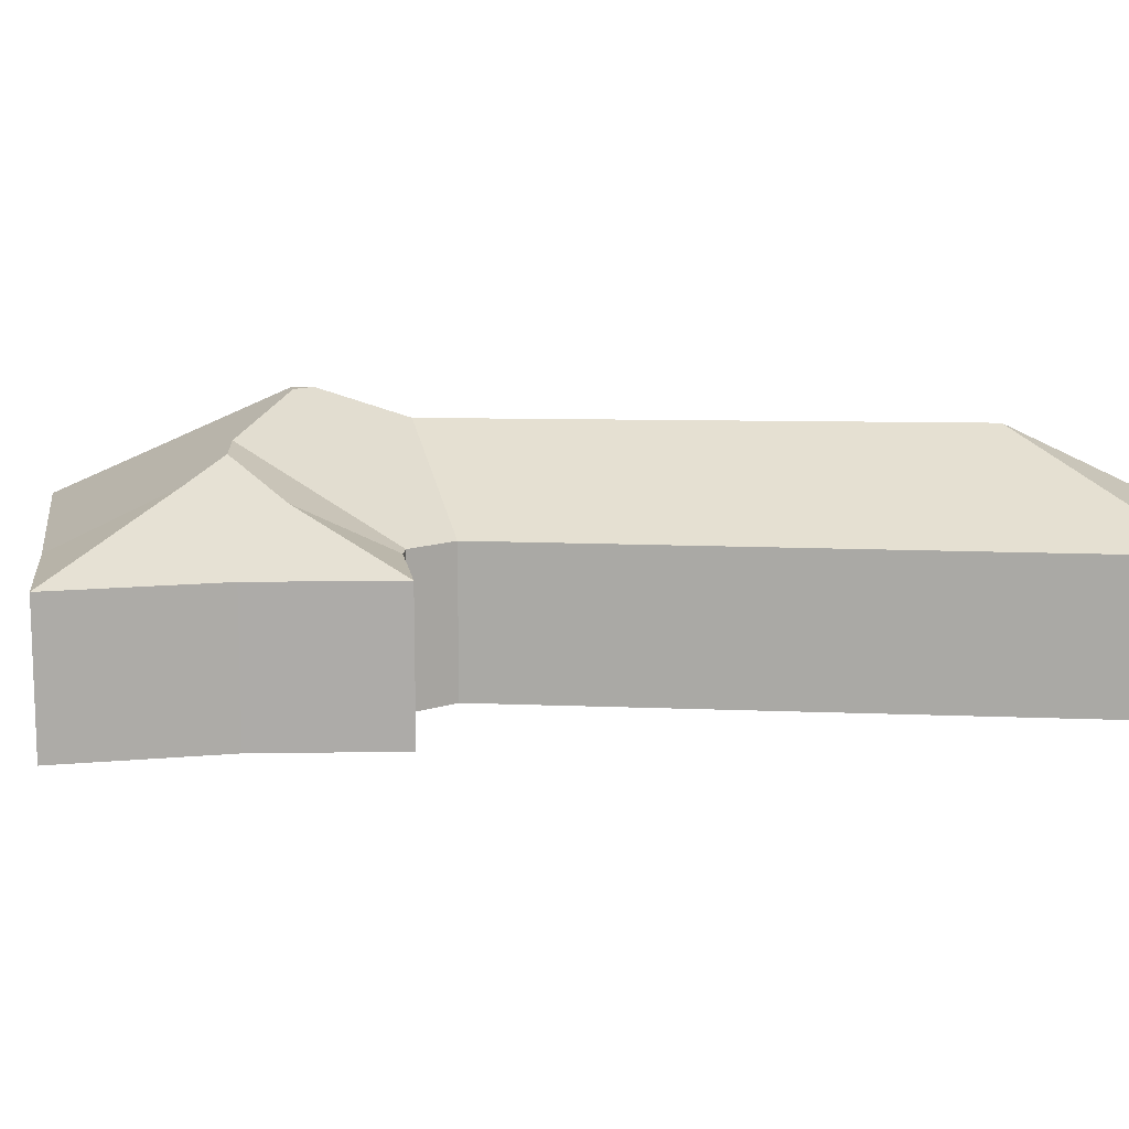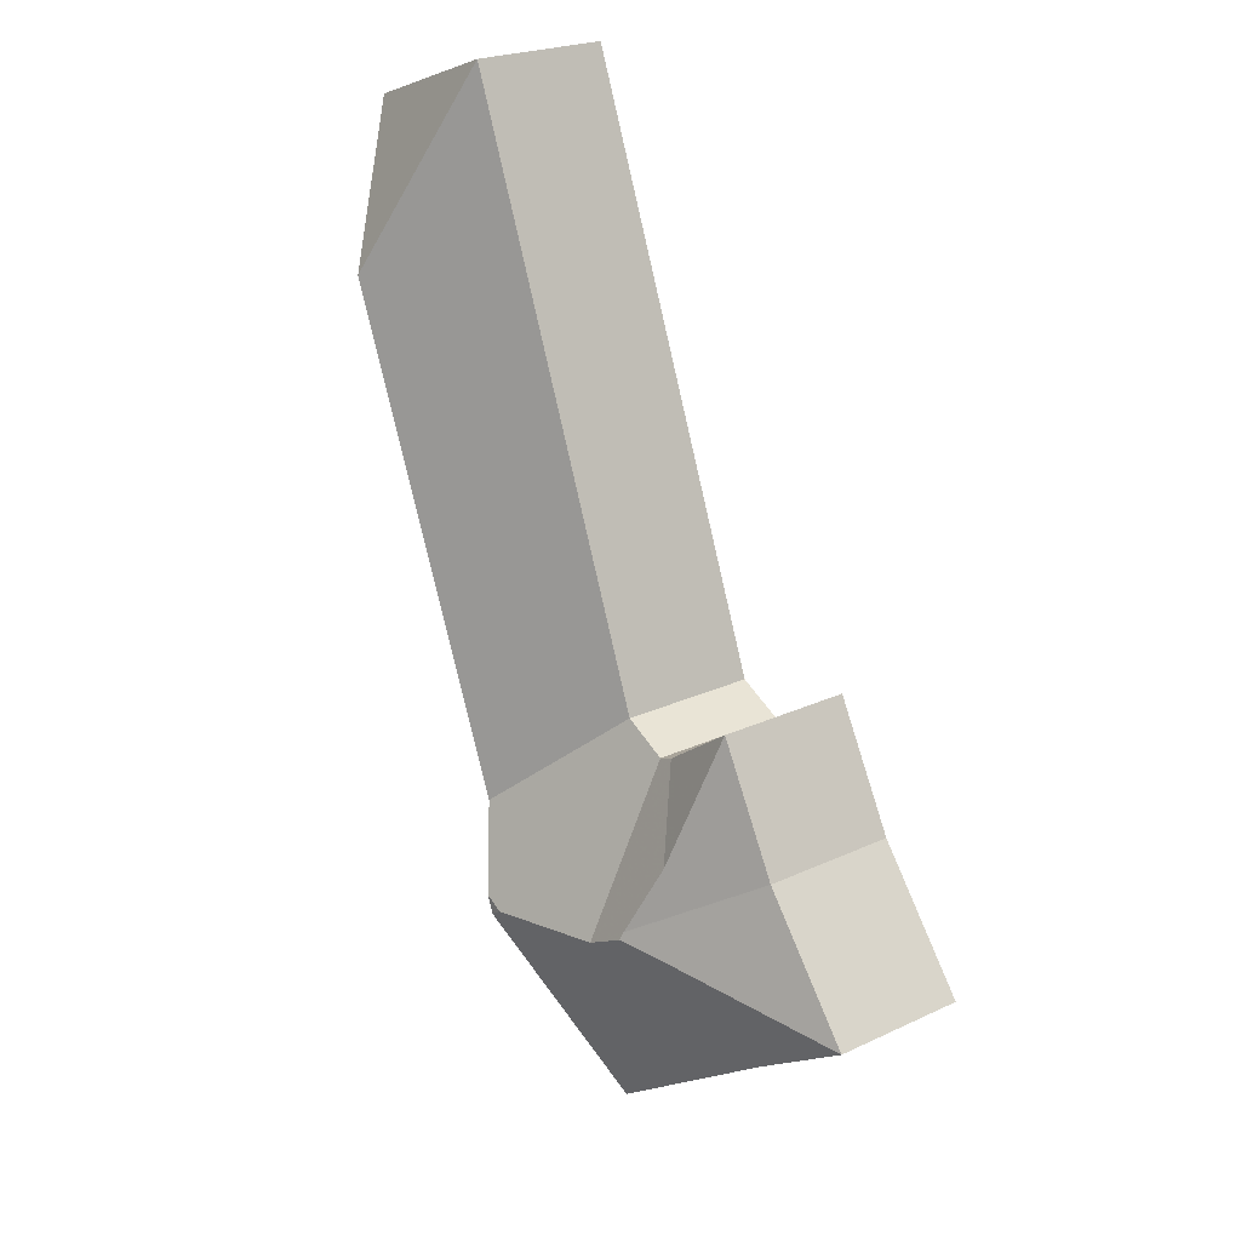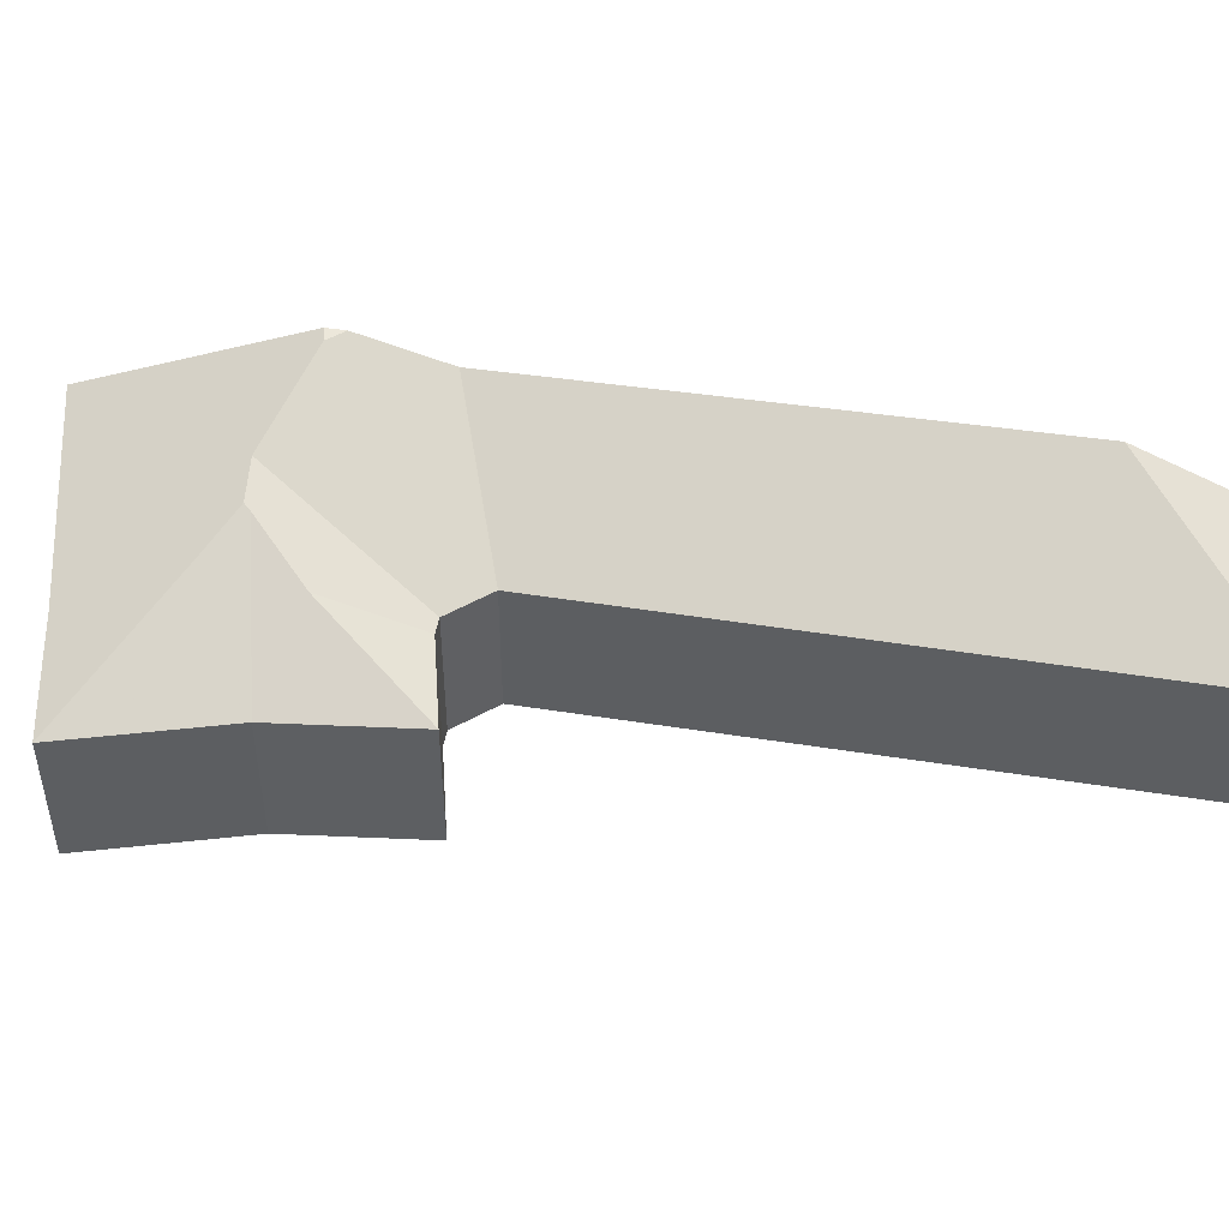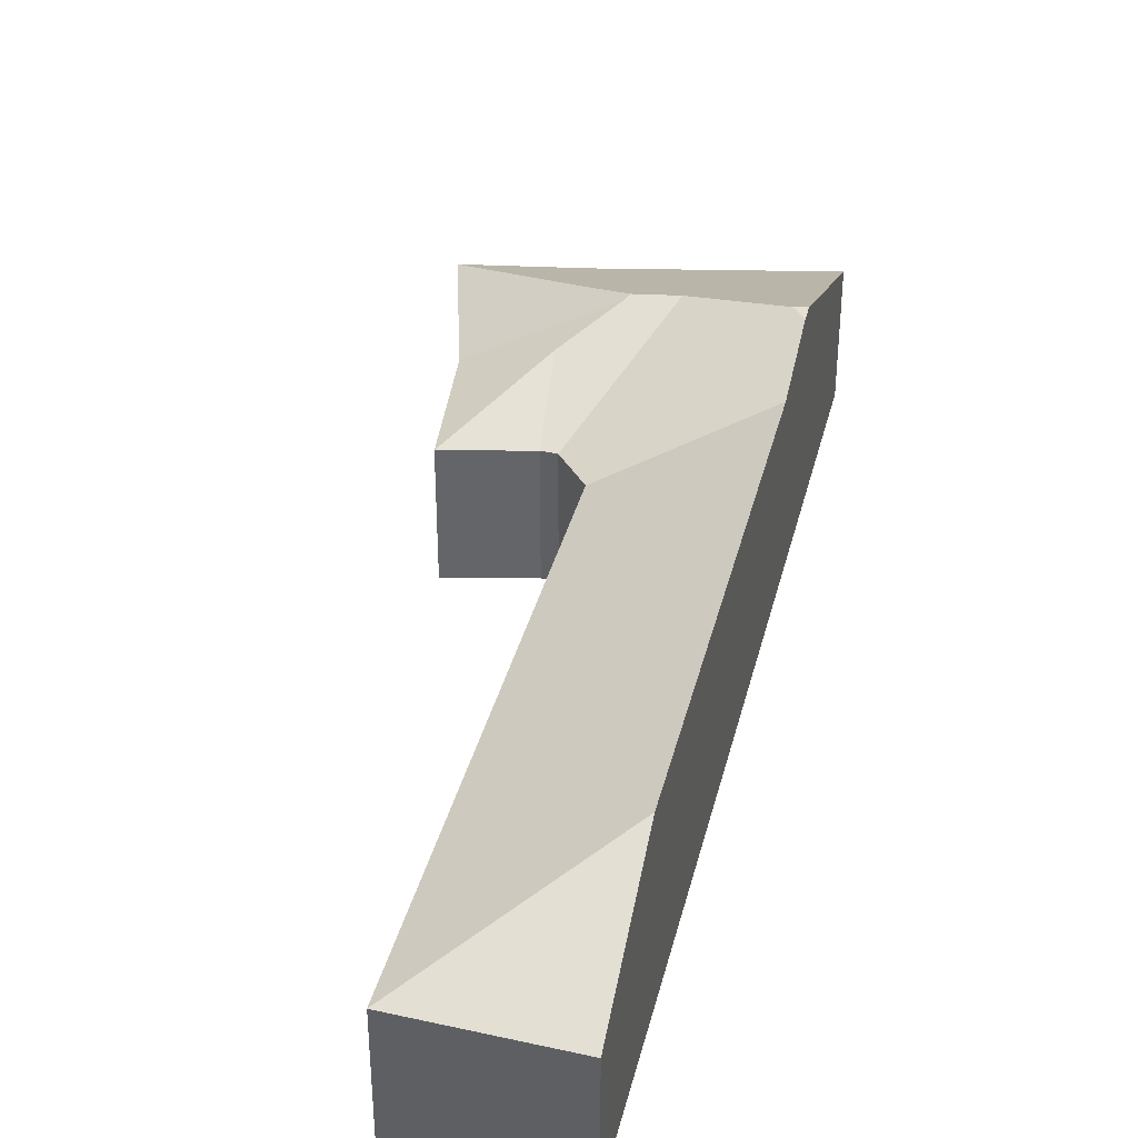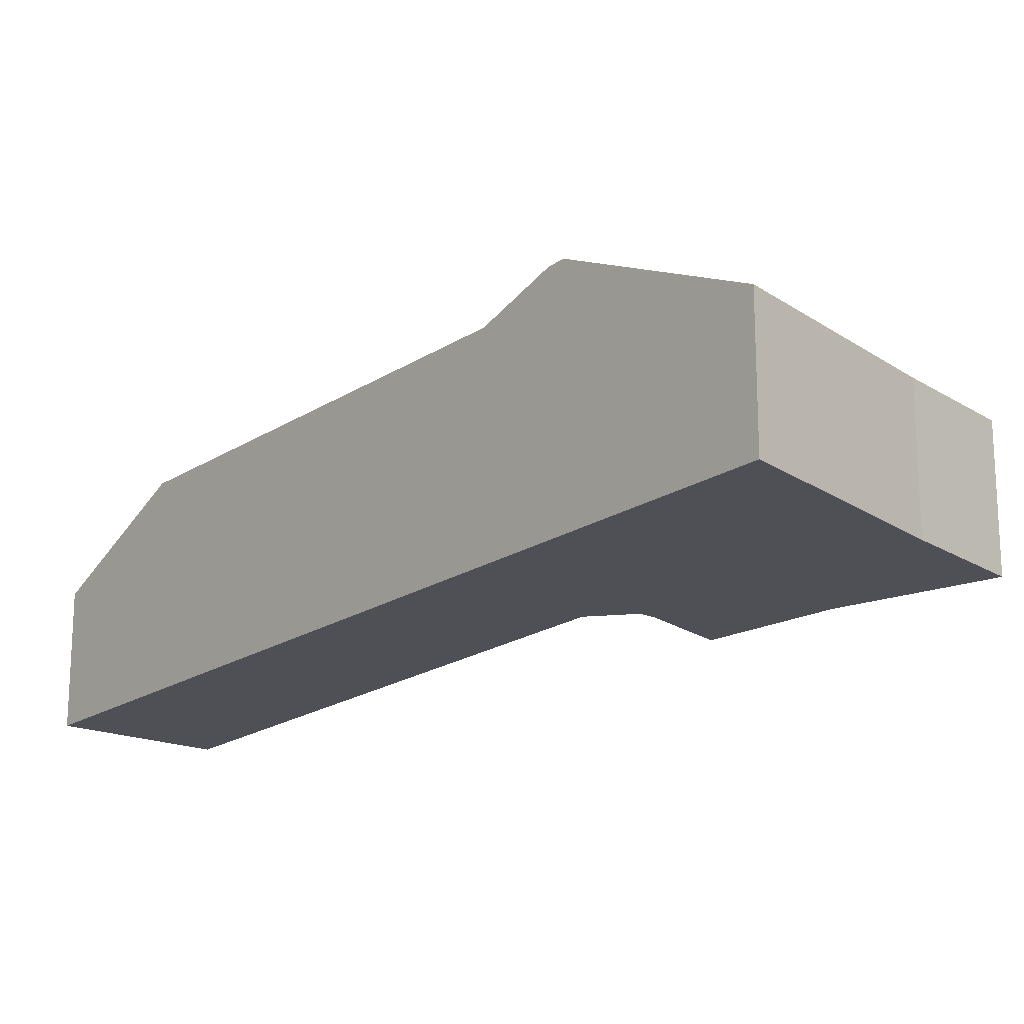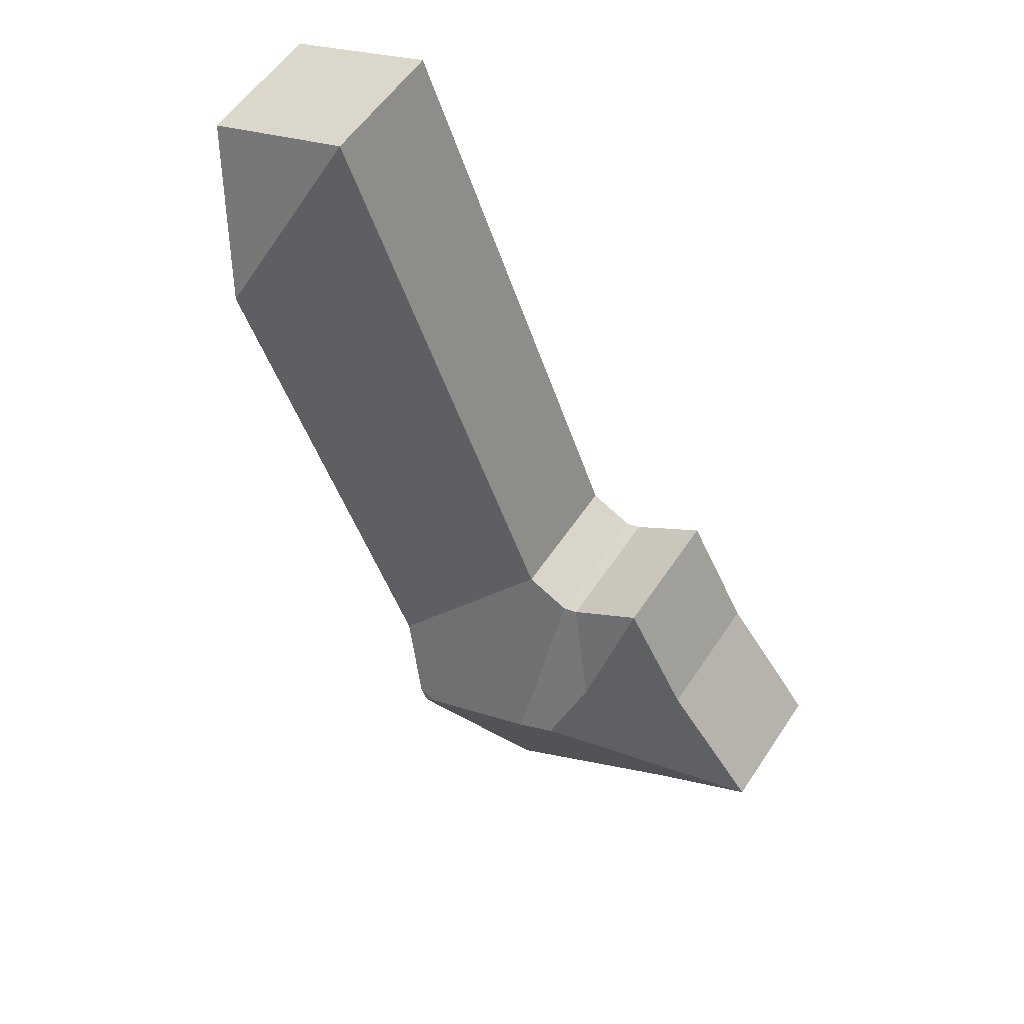
<metadata>
{"format":"obj","ext":"obj","renderer":"f3d","projection":"perspective","resolution":1024,"background":"white","views":[{"elev":13.7,"azim":-63.7,"up":"+Y"},{"elev":23.3,"azim":-128.2,"up":"+Z"},{"elev":50.4,"azim":-59.0,"up":"+Y"},{"elev":38.5,"azim":35.5,"up":"+Y"},{"elev":-19.3,"azim":162.6,"up":"+Y"},{"elev":55.2,"azim":-147.1,"up":"+Z"}]}
</metadata>
<code>
v -2.96 -0.08098 4.941
v -2.948 -0.06448 4.889
v -2.985 -0.08098 4.894
v -2.938 -0.05456 4.863
v -2.931 -0.08098 4.921
v -2.982 -0.08098 4.819
v -3.023 -0.08098 4.845
v -2.957 -0.05998 4.856
v -2.921 -0.05234 4.851
v -2.937 -0.05334 4.86
v -2.925 -0.08098 4.918
v -2.925 -0.1354 4.918
v -2.908 -0.1354 4.928
v -2.908 -0.08098 4.928
v -2.925 -0.08098 4.918
v -2.982 -0.08098 4.819
v -2.982 -0.1354 4.819
v -3.023 -0.1354 4.845
v -3.023 -0.08098 4.845
v -2.985 -0.1354 4.894
v -2.96 -0.1354 4.941
v -2.931 -0.08098 4.921
v -2.96 -0.08098 4.941
v -2.96 -0.1354 4.941
v -2.931 -0.1354 4.921
v -2.931 -0.08098 4.921
v -2.931 -0.1354 4.921
v -2.925 -0.1354 4.918
v -2.925 -0.08098 4.918
v -2.822 -0.1354 5.15
v -2.822 -0.08098 5.15
v -2.908 -0.08098 4.928
v -2.908 -0.1354 4.928
v -2.785 -0.05144 5.069
v -2.859 -0.05257 4.884
v -2.872 -0.04232 4.853
v -2.879 -0.04232 4.849
v -2.872 -0.04232 4.853
v -2.874 -0.04232 4.846
v -2.879 -0.04232 4.849
v -2.906 -0.08098 4.767
v -2.982 -0.1354 4.819
v -2.982 -0.08098 4.819
v -2.906 -0.08098 4.767
v -2.906 -0.1354 4.767
v -2.985 -0.1354 4.894
v -3.023 -0.1354 4.845
v -2.982 -0.1354 4.819
v -2.96 -0.1354 4.941
v -2.931 -0.1354 4.921
v -2.925 -0.1354 4.918
v -2.908 -0.1354 4.928
v -2.906 -0.1354 4.767
v -2.822 -0.1354 5.15
v -2.761 -0.1354 5.128
v -2.761 -0.08098 5.128
v -2.822 -0.08098 5.15
v -2.822 -0.1354 5.15
v -2.761 -0.1354 5.128
v -2.874 -0.04232 4.846
v -2.872 -0.04232 4.853
v -2.859 -0.05257 4.884
v -2.906 -0.08098 4.767
v -2.785 -0.05144 5.069
v -2.761 -0.08098 5.128
v -2.906 -0.1354 4.767
v -2.761 -0.1354 5.128
f 1 2 3
f 3 2 4
f 1 5 2
f 6 7 8
f 9 10 4
f 9 4 2
f 11 9 2
f 11 2 5
f 4 10 8
f 3 4 8
f 3 8 7
f 12 13 14
f 12 14 15
f 16 17 18
f 16 18 19
f 3 7 18
f 3 18 20
f 1 20 21
f 20 1 3
f 22 23 24
f 22 24 25
f 26 27 28
f 26 28 29
f 30 31 32
f 30 32 33
f 31 34 35
f 31 35 14
f 11 14 35
f 11 35 36
f 11 36 37
f 11 37 9
f 38 39 40
f 9 37 39
f 8 10 9
f 6 8 41
f 41 8 9
f 41 9 39
f 42 16 44
f 42 44 45
f 46 47 48
f 49 46 48
f 50 49 48
f 51 50 48
f 52 51 48
f 52 48 53
f 54 52 53
f 55 54 53
f 56 57 58
f 56 58 59
f 31 56 34
f 60 61 62
f 63 60 62
f 63 62 64
f 63 64 65
f 66 63 65
f 66 65 67

</code>
